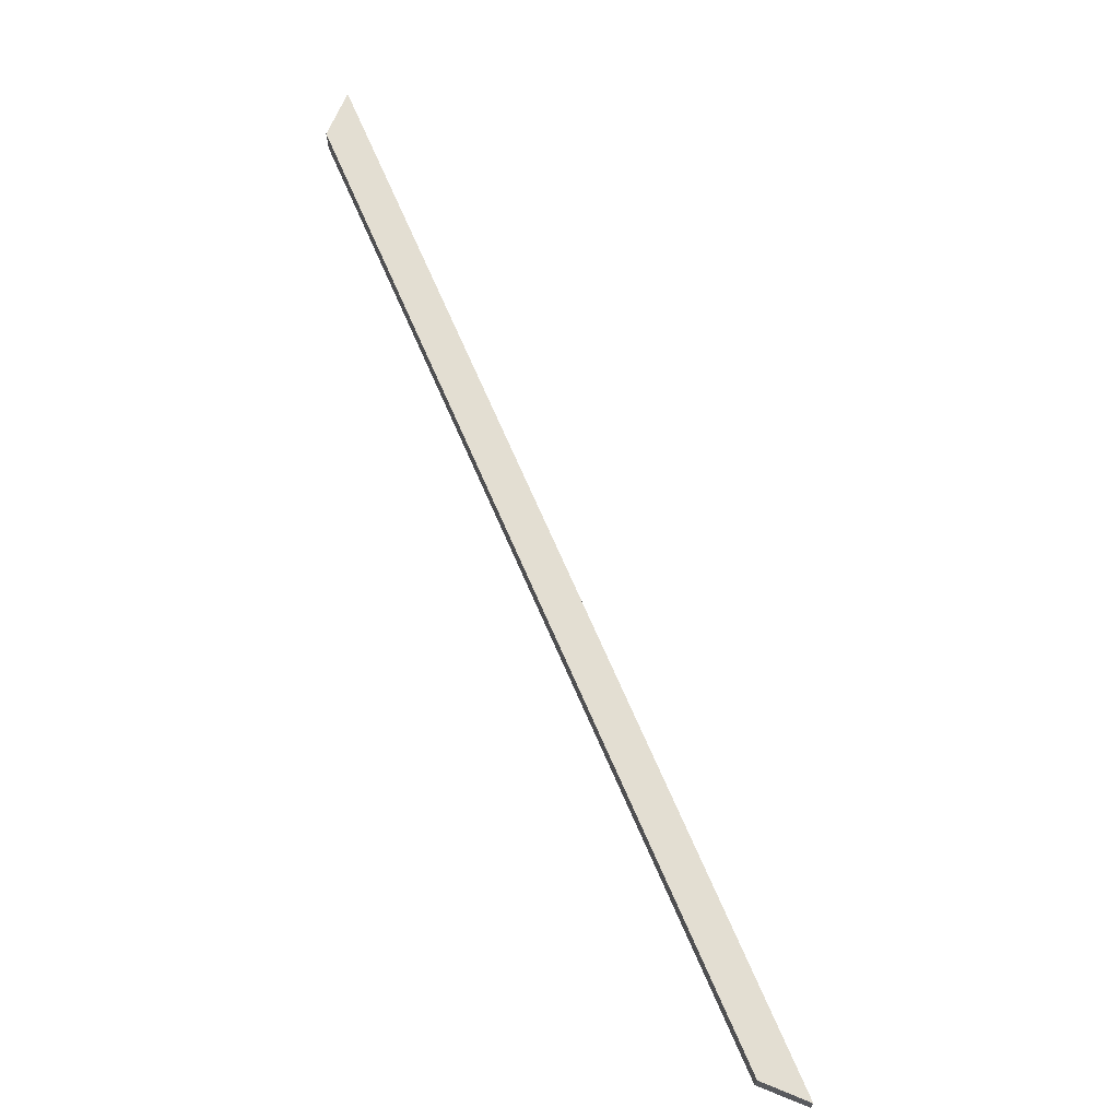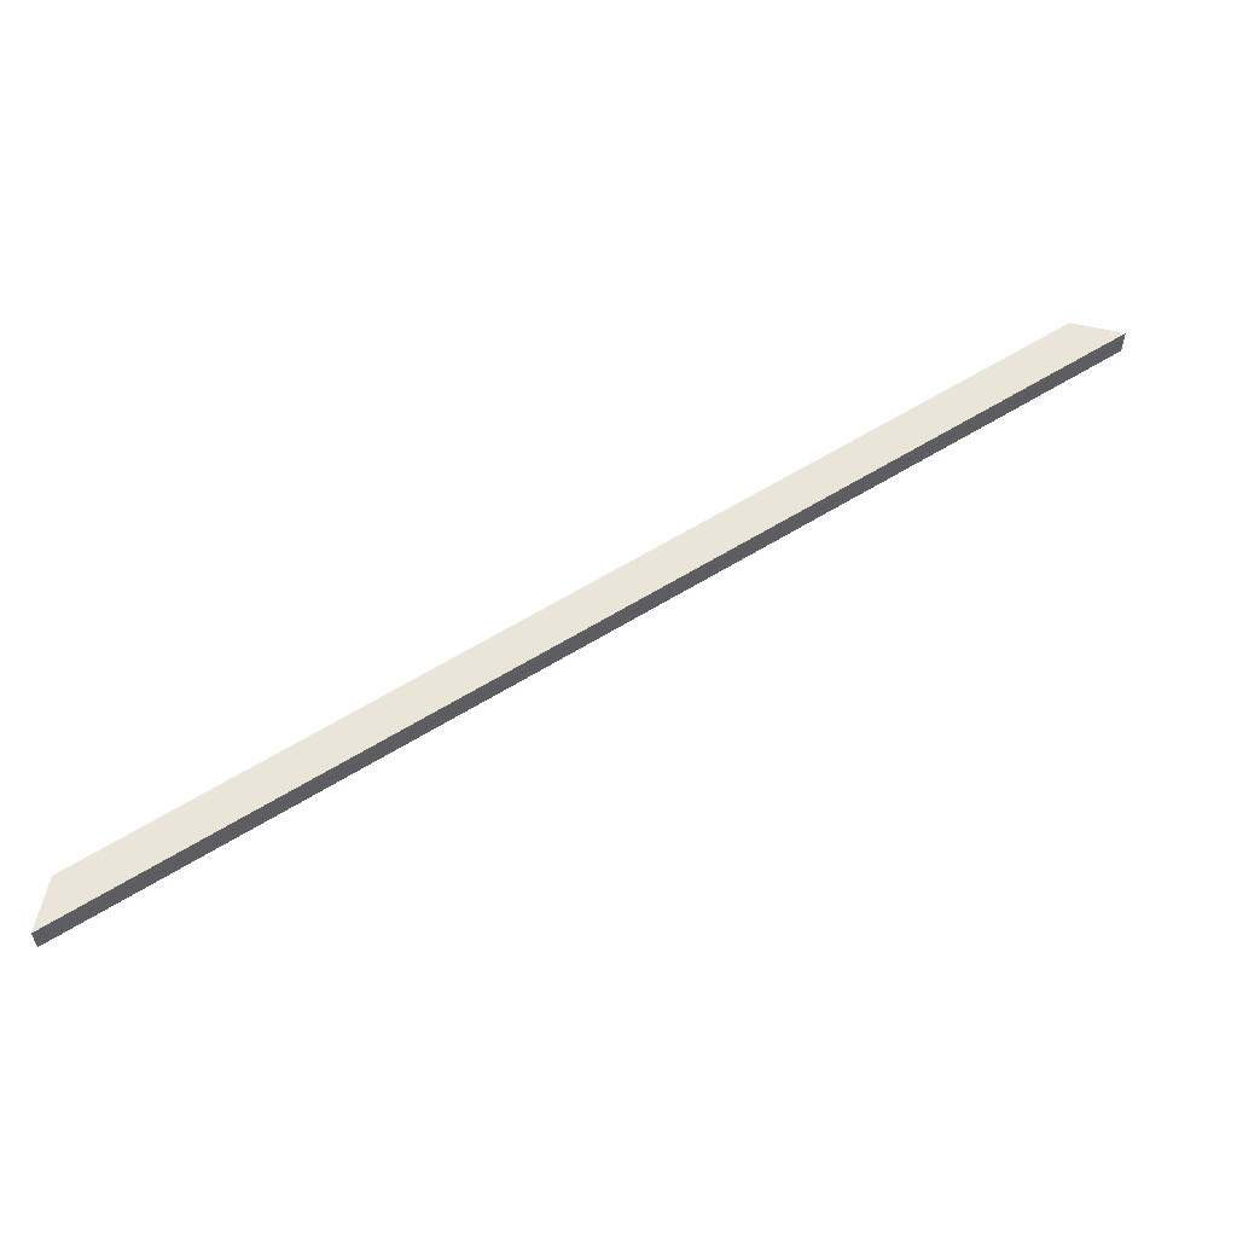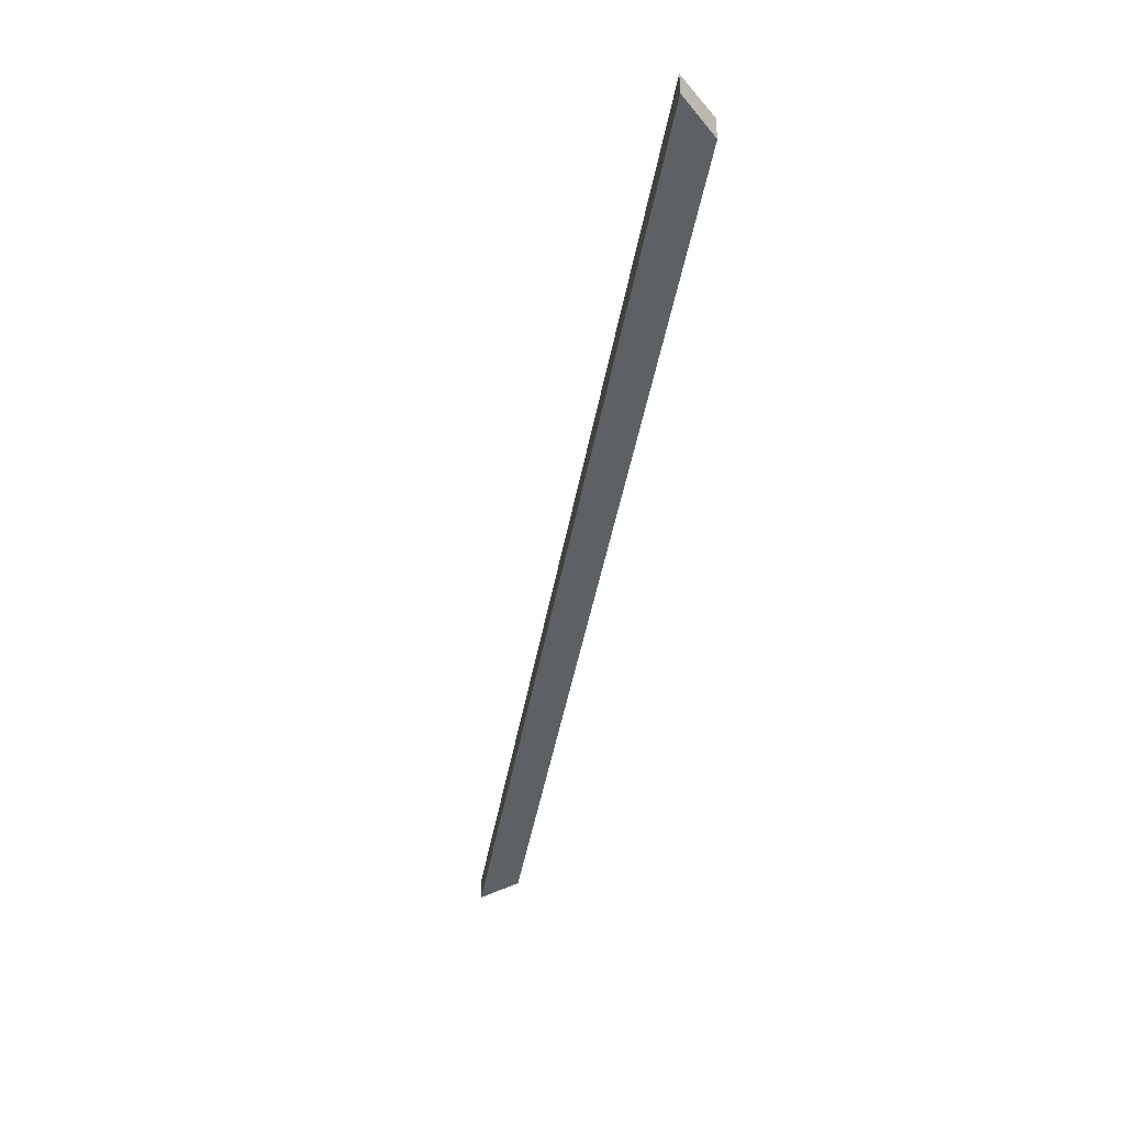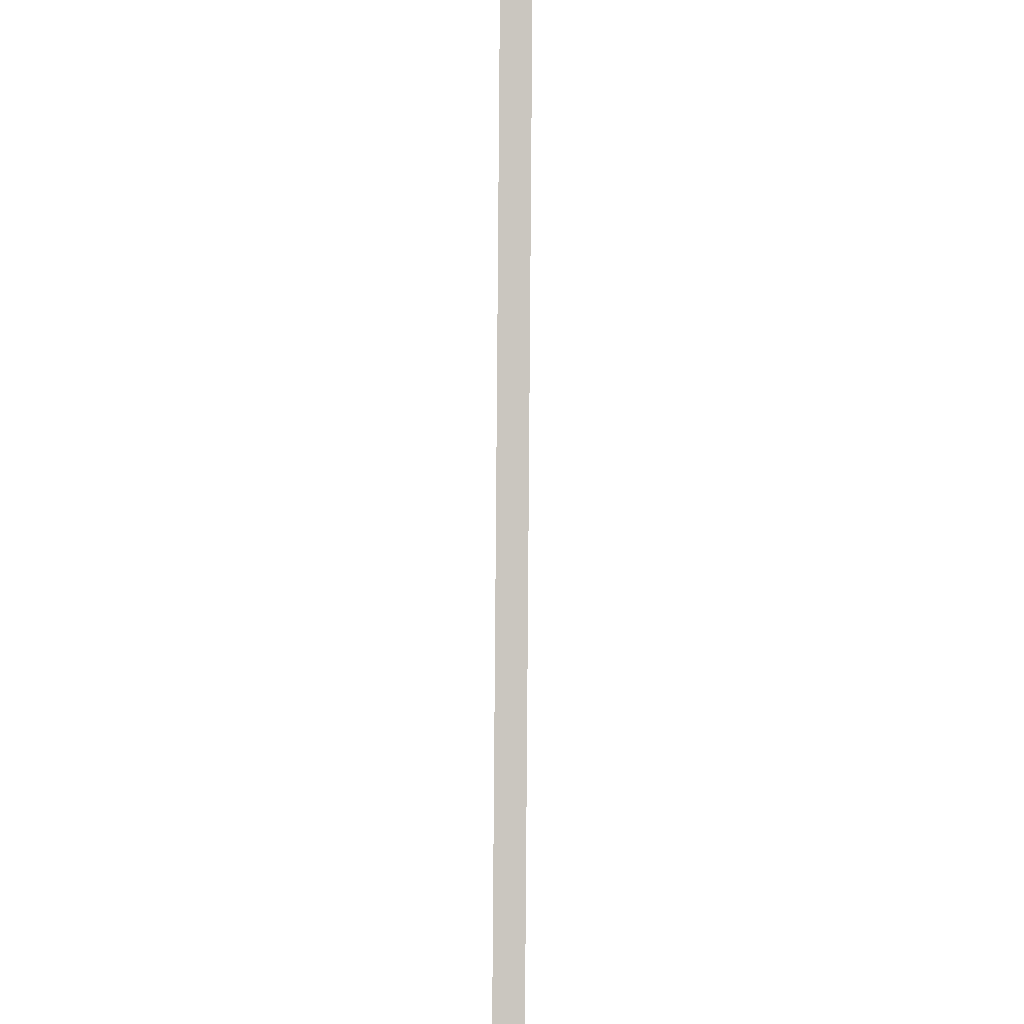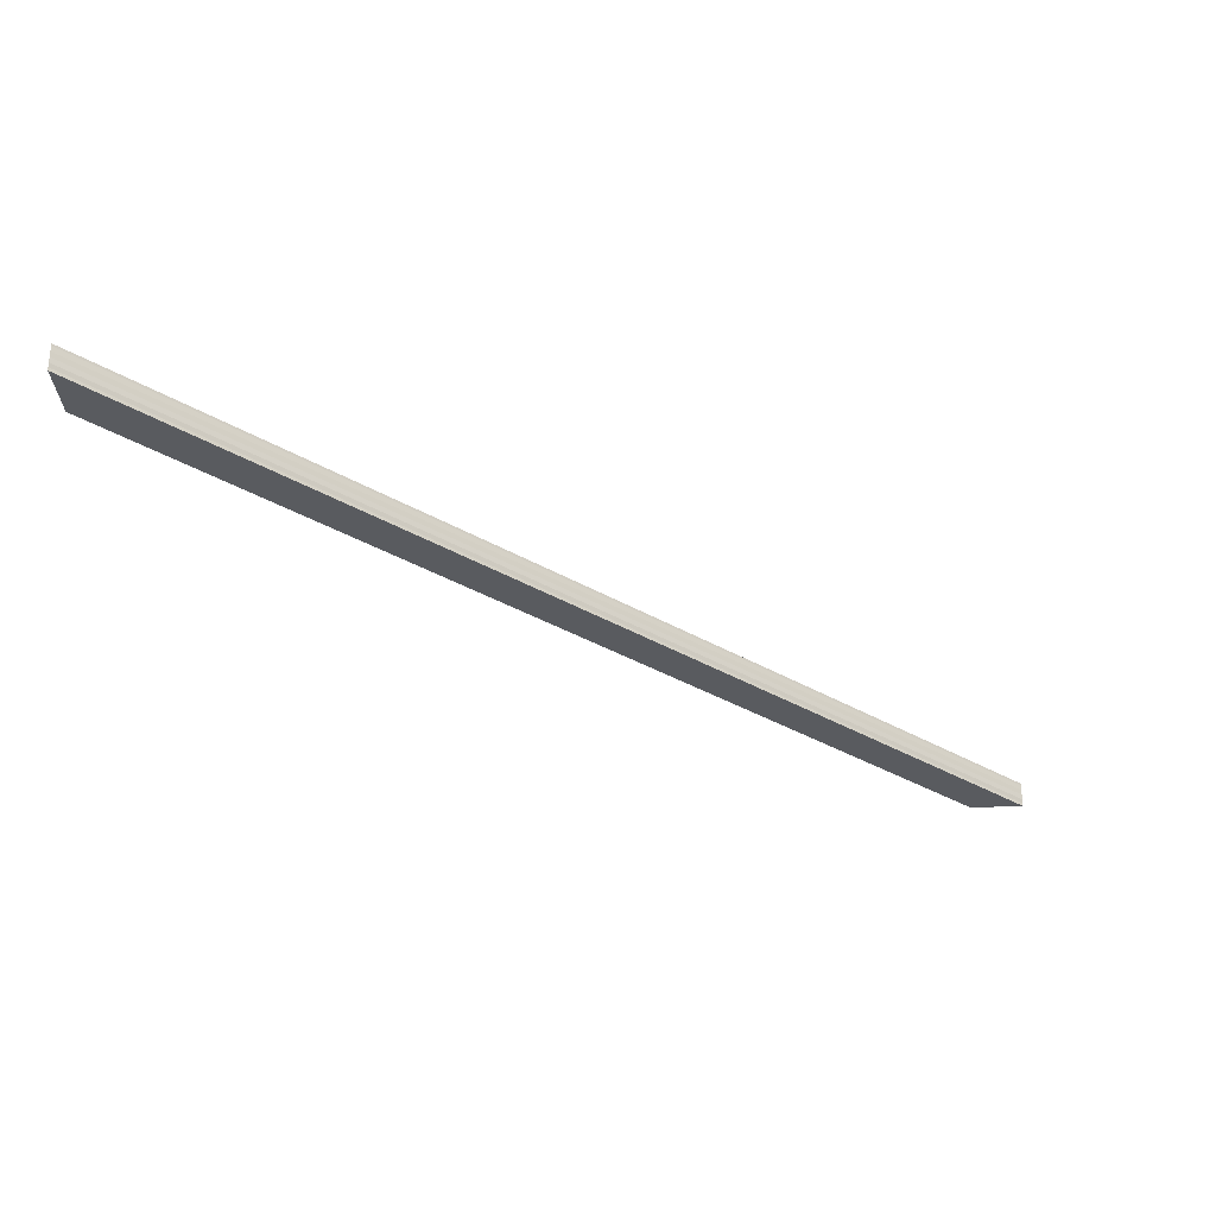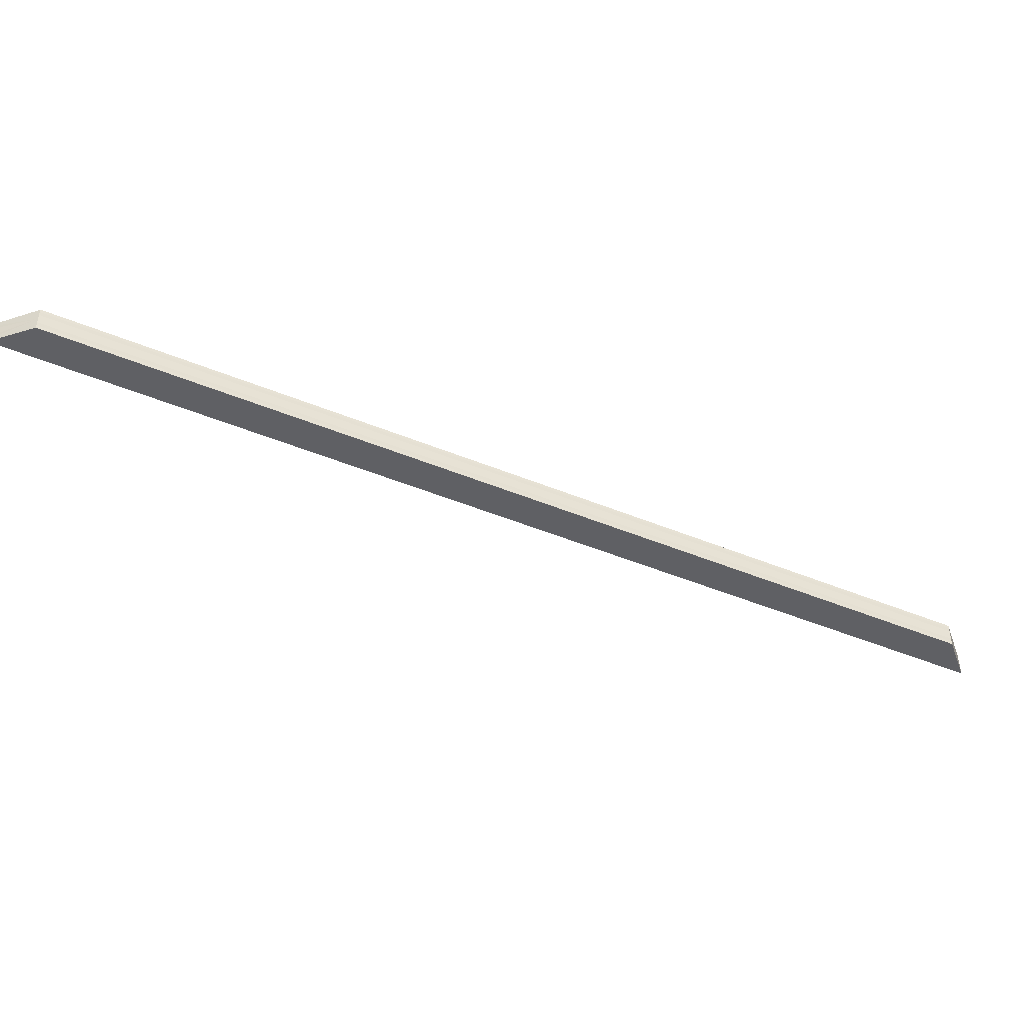
<metadata>
{"format":"obj","ext":"obj","renderer":"f3d","projection":"perspective","resolution":1024,"background":"white","views":[{"elev":68.4,"azim":21.8,"up":"+Z"},{"elev":58.5,"azim":102.2,"up":"+Z"},{"elev":-42.1,"azim":-144.4,"up":"+Z"},{"elev":-46.3,"azim":-90.6,"up":"+Y"},{"elev":-30.7,"azim":93.6,"up":"+Z"},{"elev":-46.0,"azim":-70.4,"up":"+Z"}]}
</metadata>
<code>
o 4538
v 2162 1868 10.56
v 2162 1868 10.56
v 2162 1868 10.56
v 2162 1868 10.56
v 2162 1868 10.56
v 2162 1868 10.56
v 2162 1868 10.56
v 2162 1868 10.56
v 2162 1868 10.56
v 2162 1868 10.56
v 2162 1868 10.56
v 2162 1868 10.56
v 2162 1868 10.56
v 2162 1868 10.56
v 2162 1868 10.56
v 2162 1868 10.56
v 2162 1868 10.56
v 2162 1868 10.56
v 2162 1868 10.56
v 2162 1868 10.56
v 2162 1868 10.56
v 2162 1868 10.56
v 2162 1868 10.56
v 2162 1868 10.56
v 2162 1868 10.56
v 2162 1868 10.56
v 2162 1868 10.56
v 2162 1868 10.56
v 2162 1868 10.56
v 2162 1868 10.56
v 2162 1868 10.56
v 2162 1868 10.56
v 2162 1868 10.56
v 2162 1868 10.56
v 2162 1868 10.56
v 2162 1868 10.56
v 2162 1868 10.56
v 2162 1868 10.56
v 2162 1868 10.56
v 2162 1868 10.56
v 2162 1868 10.56
v 2162 1868 10.56
v 2162 1868 10.56
v 2162 1868 10.56
v 2162 1868 10.56
v 2162 1868 10.56
v 2162 1868 10.56
v 2162 1868 10.56
v 2162 1868 10.56
v 2162 1868 10.56
v 2162 1868 10.56
v 2162 1868 10.56
v 2162 1868 10.56
v 2162 1868 10.56
v 2162 1868 10.56
v 2162 1868 10.56
v 2162 1868 10.56
v 2162 1868 10.56
v 2162 1868 10.56
v 2162 1868 10.56
v 2162 1868 10.56
v 2162 1868 10.56
v 2162 1868 10.56
v 2162 1868 10.56
v 2162 1868 10.56
v 2162 1868 10.56
v 2162 1868 10.56
v 2162 1868 10.56
f 1 2 3
f 3 2 4
f 2 5 4
f 4 5 6
f 5 7 6
f 6 7 8
f 7 9 8
f 8 10 11
f 3 11 12
f 3 12 13
f 3 13 14
f 3 14 15
f 3 15 16
f 3 16 17
f 3 17 18
f 3 18 19
f 20 1 3
f 1 21 10
f 22 21 23
f 24 25 22
f 1 26 21
f 1 27 26
f 1 28 27
f 1 29 28
f 1 30 29
f 1 31 30
f 1 32 31
f 33 1 20
f 34 33 20
f 35 33 34
f 36 35 34
f 37 35 36
f 38 37 36
f 39 37 40
f 41 32 42
f 43 44 41
f 45 31 46
f 47 48 45
f 49 50 47
f 51 52 49
f 53 54 51
f 55 56 53
f 57 58 55
f 58 59 60
f 59 61 62
f 61 63 64
f 63 65 66
f 65 67 68

</code>
